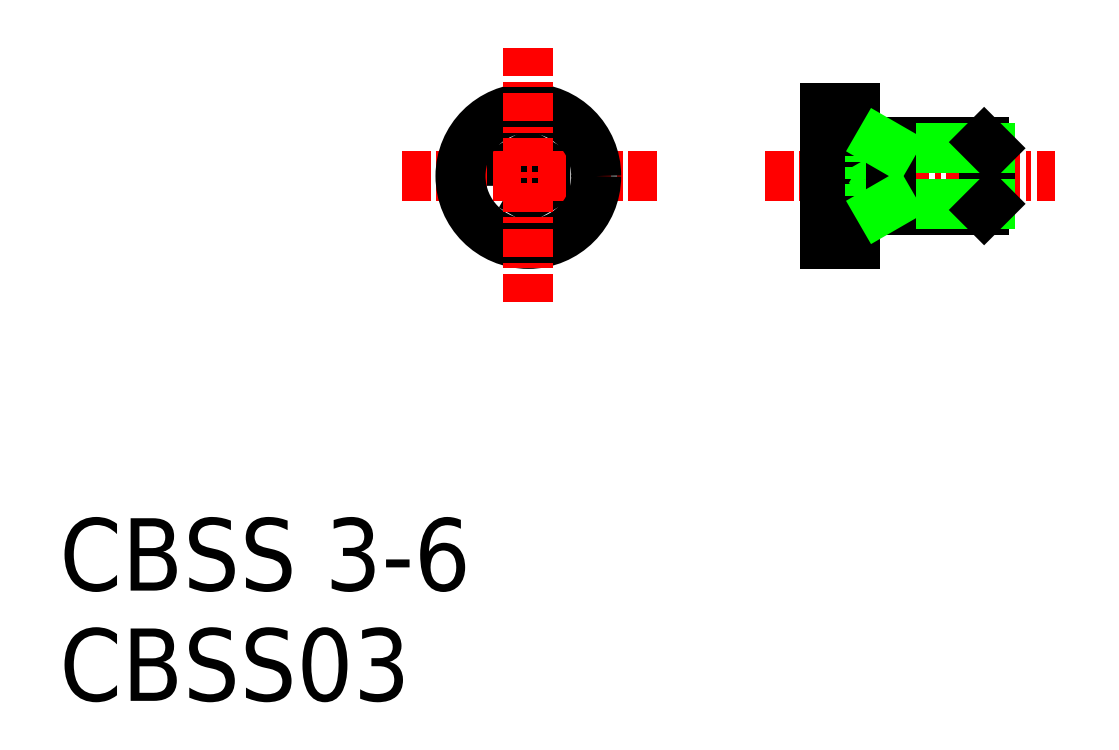
<metadata>
{"format":"dxf","ext":"dxf","renderer":"ezdxf+matplotlib","layout":"modelspace","background":"white","min_lineweight":24,"dpi":150}
</metadata>
<code>
0
SECTION
2
ENTITIES
0
POLYLINE
8
0
66
     1
10
0
20
0
30
0
70
     1
0
VERTEX
8
0
10
147.1
20
237.2
30
0
0
VERTEX
8
0
10
147.9
20
236.8
30
0
0
VERTEX
8
0
10
148.6
20
237.2
30
0
0
VERTEX
8
0
10
148.6
20
238.1
30
0
0
VERTEX
8
0
10
147.9
20
238.5
30
0
0
VERTEX
8
0
10
147.1
20
238.1
30
0
0
SEQEND
8
0
0
LINE
8
CENTER
10
153.6
20
237.7
30
0
11
142.2
21
237.7
31
0
0
CIRCLE
8
0
10
147.9
20
237.7
30
0
40
3
0
TEXT
8
0
10
127.1
20
219.3
30
0
40
3.2
1
CBSS 3-6
0
TEXT
8
0
10
127.1
20
214.5
30
0
40
3.2
1
CBSS03
0
LINE
8
CENTER
10
147.9
20
243.4
30
0
11
147.9
21
232
31
0
0
LINE
8
0
10
161
20
236.8
30
0
11
163
21
236.8
31
0
0
LINE
8
0
10
161
20
238.5
30
0
11
163
21
238.5
31
0
0
LINE
8
0
10
161
20
238.1
30
0
11
163
21
238.1
31
0
0
LINE
8
0
10
161
20
237.2
30
0
11
163
21
237.2
31
0
0
LINE
8
0
10
162.3
20
239.2
30
0
11
168
21
239.2
31
0
0
LINE
8
0
10
162.3
20
236.2
30
0
11
168
21
236.2
31
0
0
LINE
8
CENTER
10
158.4
20
237.7
30
0
11
171.2
21
237.7
31
0
0
LINE
8
0
10
161
20
240.7
30
0
11
161
21
234.7
31
0
0
LINE
8
0
10
162.3
20
240.7
30
0
11
162.3
21
234.7
31
0
0
LINE
8
0
10
162.3
20
234.7
30
0
11
161
21
234.7
31
0
0
LINE
8
0
10
162.3
20
240.7
30
0
11
161
21
240.7
31
0
0
LINE
8
0
10
168
20
239.2
30
0
11
168
21
236.2
31
0
0
LINE
8
0
10
168.3
20
238.9
30
0
11
168.3
21
236.5
31
0
0
LINE
8
0
10
163
20
236.8
30
0
11
163
21
238.5
31
0
0
LINE
8
0
10
163
20
236.8
30
0
11
163.5
21
237.7
31
0
0
LINE
8
0
10
163.9
20
236.5
30
0
11
168.3
21
236.5
31
0
0
LINE
8
0
10
168
20
236.2
30
0
11
168.3
21
236.5
31
0
0
LINE
8
0
10
163.9
20
238.9
30
0
11
168.3
21
238.9
31
0
0
LINE
8
0
10
163
20
238.5
30
0
11
163.5
21
237.7
31
0
0
LINE
8
0
10
168
20
239.2
30
0
11
168.3
21
238.9
31
0
0
LINE
8
0
10
163.9
20
239.2
30
0
11
163.9
21
236.2
31
0
0
LINE
8
0
10
163.9
20
236.5
30
0
11
163.4
21
236.2
31
0
0
LINE
8
0
10
163.9
20
238.9
30
0
11
163.4
21
239.2
31
0
0
ENDSEC
0
EOF

</code>
